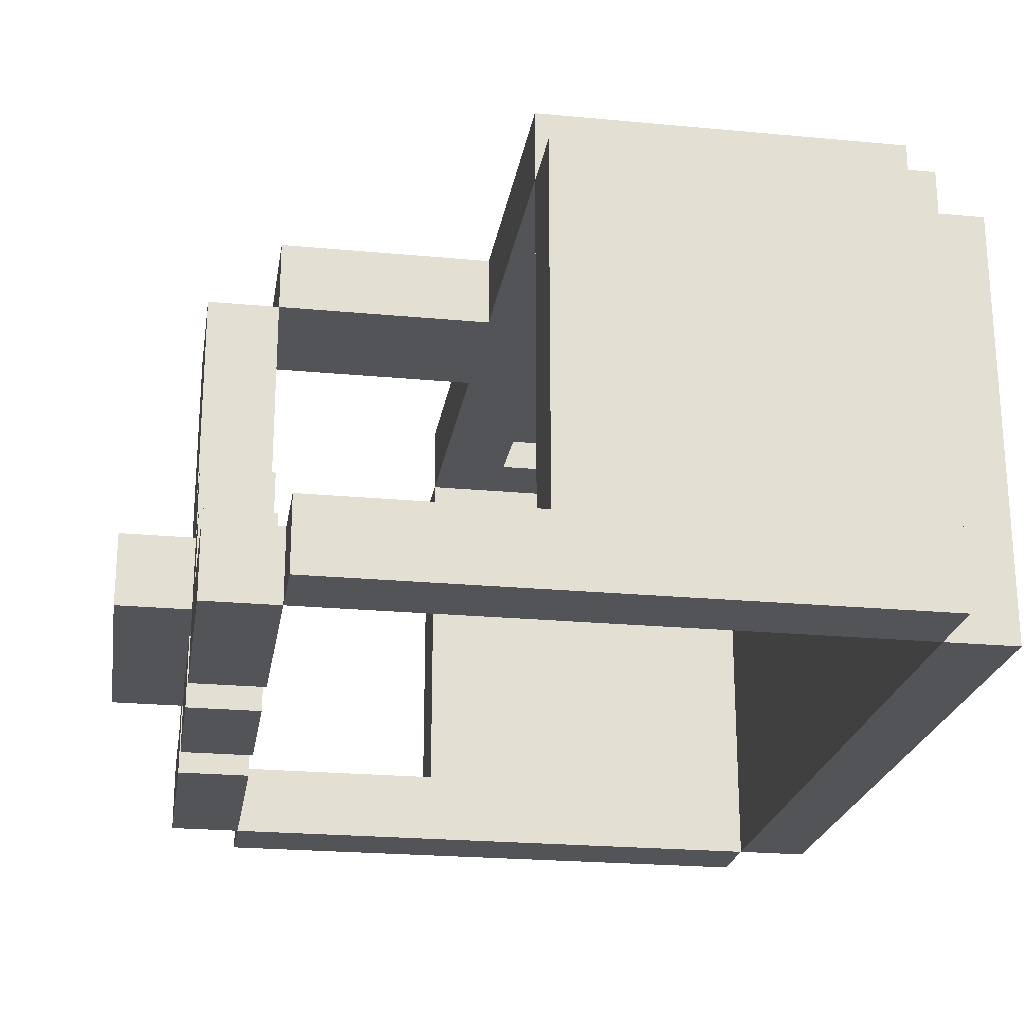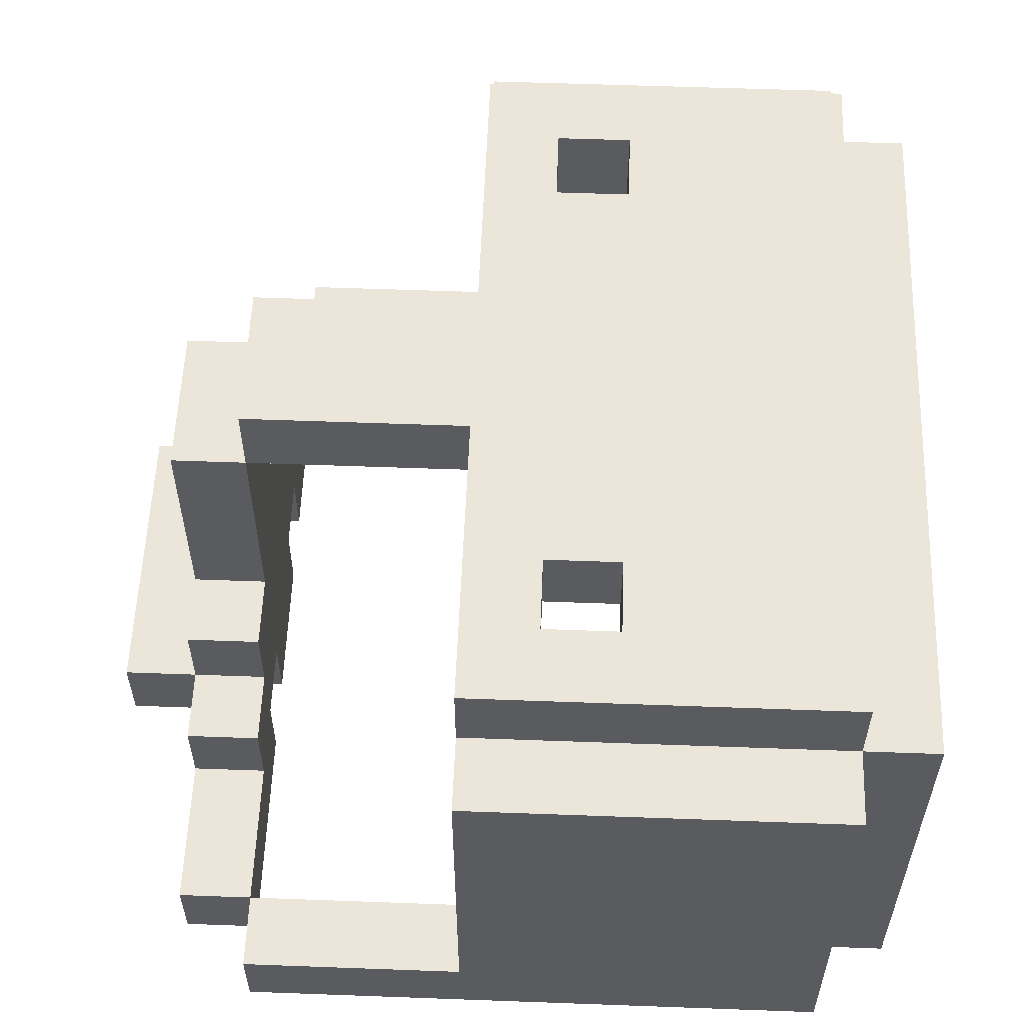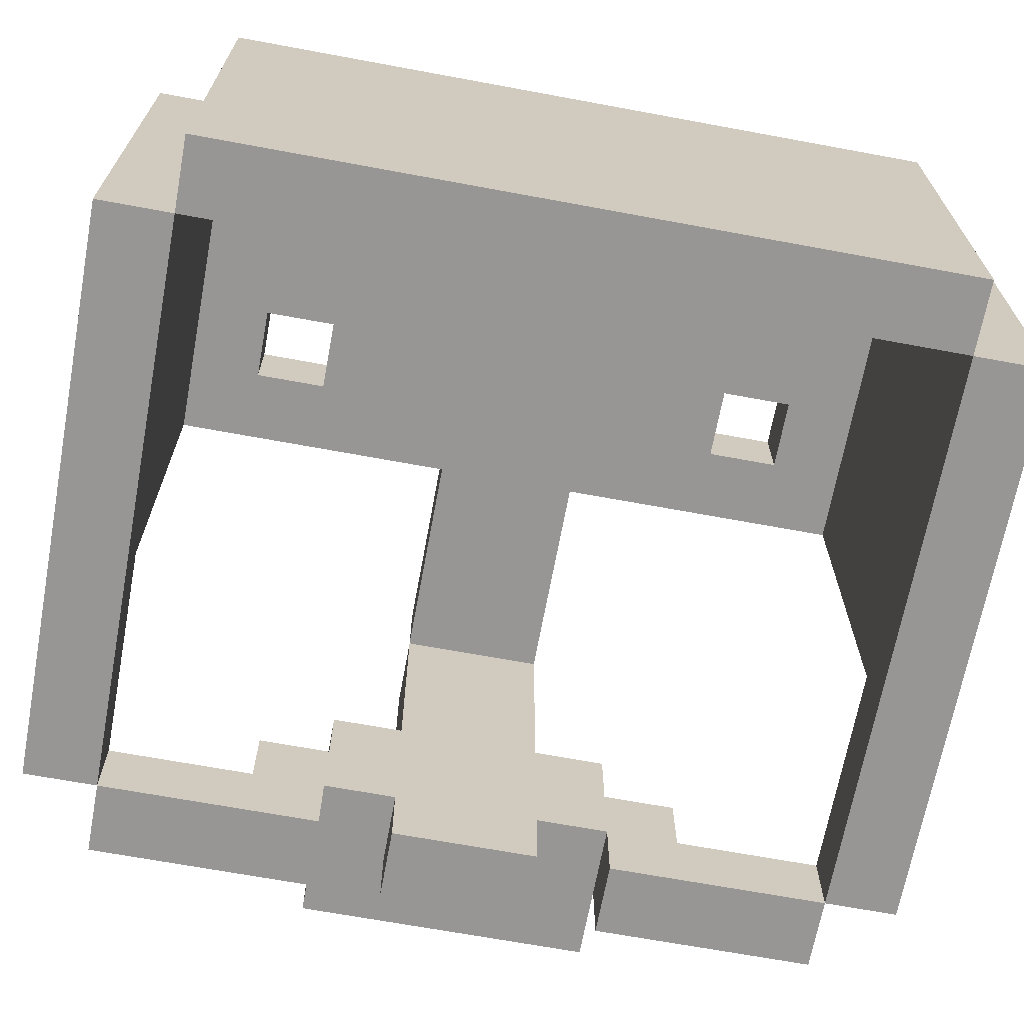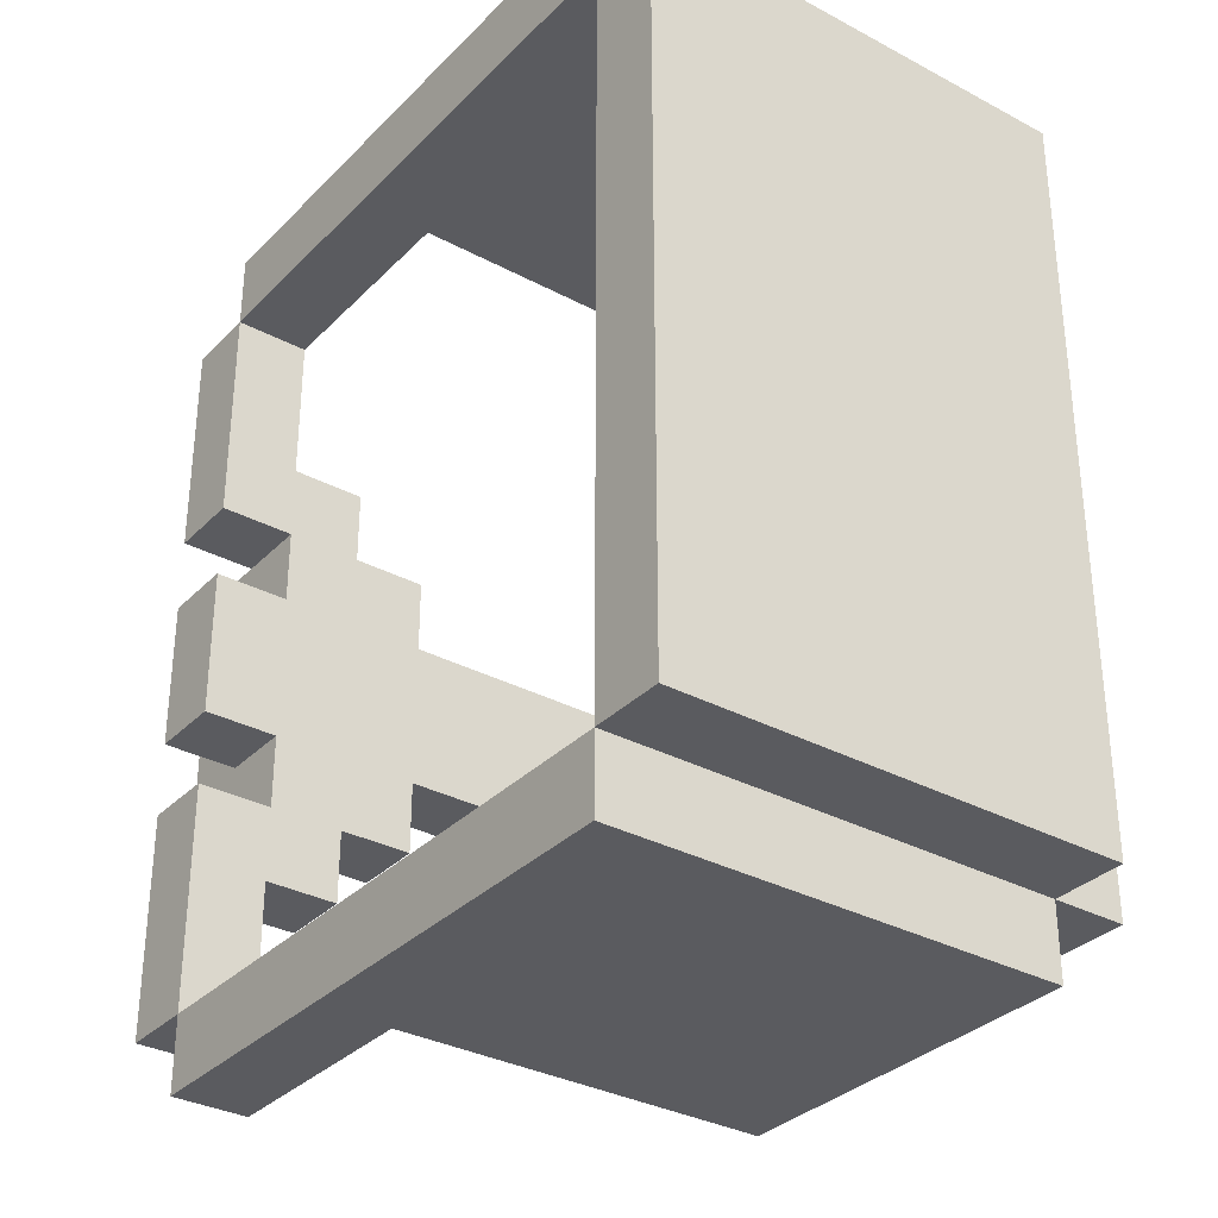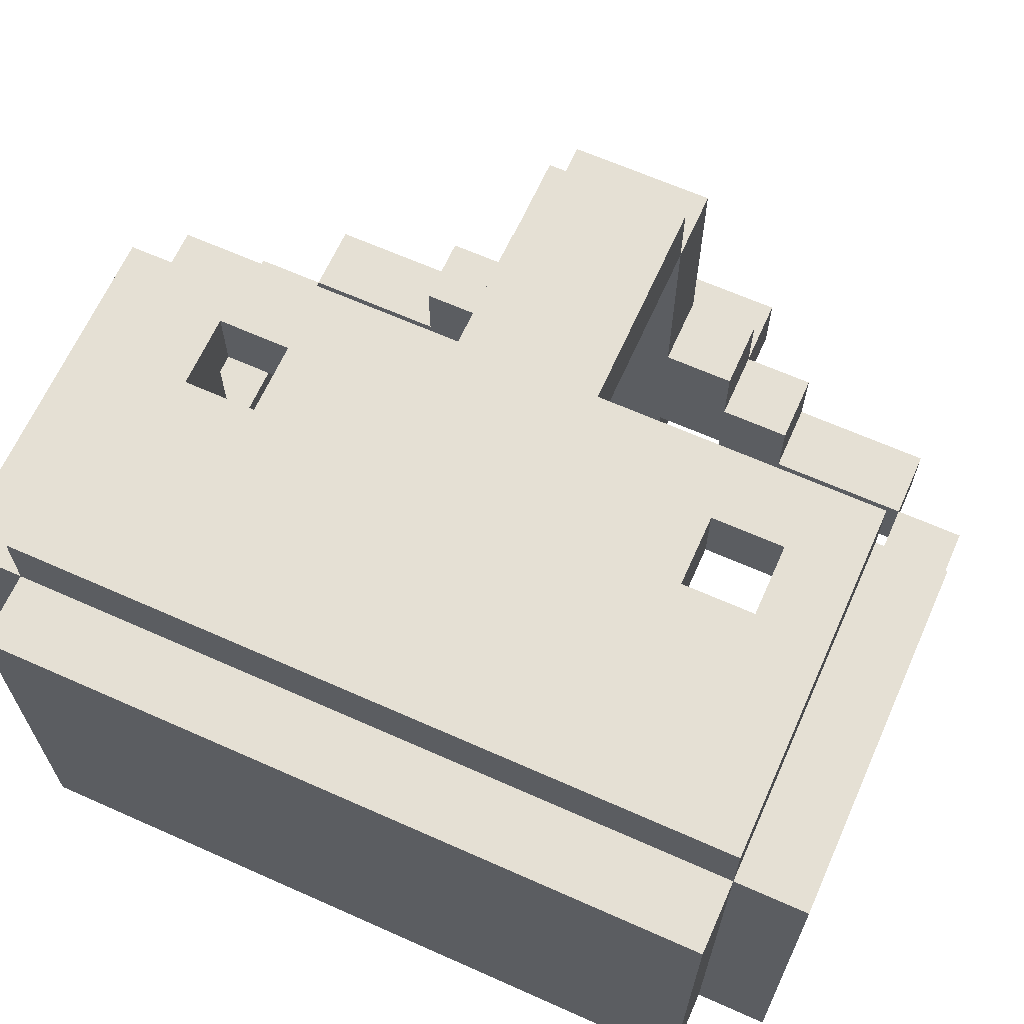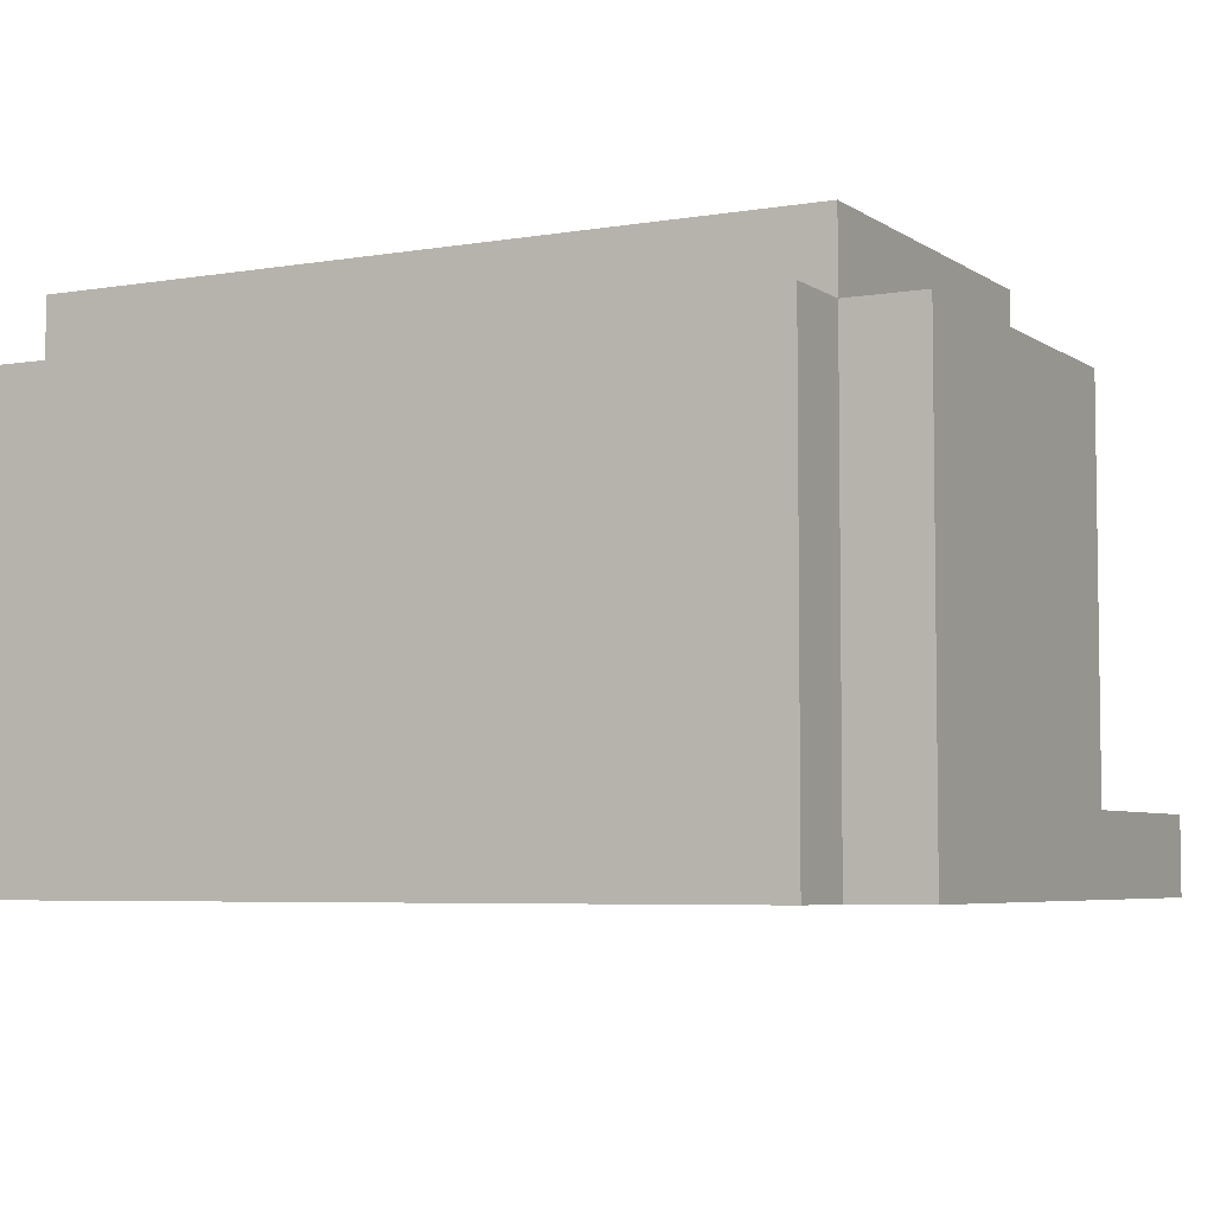
<metadata>
{"format":"obj","ext":"obj","renderer":"f3d","projection":"perspective","resolution":1024,"background":"white","views":[{"elev":-22.9,"azim":-9.1,"up":"+Y"},{"elev":56.6,"azim":2.2,"up":"+Y"},{"elev":-67.9,"azim":79.5,"up":"+Y"},{"elev":-32.8,"azim":53.5,"up":"+Z"},{"elev":65.4,"azim":114.1,"up":"+Y"},{"elev":-5.3,"azim":118.0,"up":"+Y"}]}
</metadata>
<code>
o
v -0.1 1.7 0.9
v -0.1 1.7 0.5
v -0.1 1.8 0.9
v -0.1 1.8 0.5
v 1.49e-08 1.6 1.2
v 1.49e-08 1.6 0.9
v 1.49e-08 1.6 0.8
v 1.49e-08 1.6 0.6
v 1.49e-08 1.6 0.5
v 1.49e-08 1.6 0.2
v 1.49e-08 1.7 1.2
v 1.49e-08 1.7 1
v 1.49e-08 1.7 0.9
v 1.49e-08 1.7 0.8
v 1.49e-08 1.7 0.6
v 1.49e-08 1.7 0.5
v 1.49e-08 1.7 0.4
v 1.49e-08 1.7 0.2
v 1.49e-08 1.8 1
v 1.49e-08 1.8 0.9
v 1.49e-08 1.8 0.5
v 1.49e-08 1.8 0.4
v 1.49e-08 1.9 0.9
v 1.49e-08 1.9 0.8
v 1.49e-08 1.9 0.6
v 1.49e-08 1.9 0.5
v 1.49e-08 2.2 0.8
v 1.49e-08 2.2 0.6
v 0.1 1.6 1.3
v 0.1 1.6 1.2
v 0.1 1.6 0.2
v 0.1 1.6 0.1
v 0.1 1.7 1.3
v 0.1 1.7 1.2
v 0.1 1.7 0.2
v 0.1 1.7 0.1
v 0.1 2.2 0.8
v 0.1 2.2 0.6
v 0.1 2.3 0.8
v 0.1 2.3 0.6
v 0.4 1.7 1.3
v 0.4 1.7 1.2
v 0.4 1.7 0.2
v 0.4 1.7 0.1
v 0.4 2.2 1.3
v 0.4 2.2 1.2
v 0.4 2.2 0.8
v 0.4 2.2 0.6
v 0.4 2.2 0.2
v 0.4 2.2 0.1
v 0.4 2.3 1.2
v 0.4 2.3 0.8
v 0.4 2.3 0.6
v 0.4 2.3 0.2
v 0.6 2.2 1.1
v 0.6 2.2 1
v 0.6 2.2 0.4
v 0.6 2.2 0.3
v 0.6 2.3 1.1
v 0.6 2.3 1
v 0.6 2.3 0.4
v 0.6 2.3 0.3
v 0.9 1.6 1.2
v 0.9 1.6 0.2
v 0.9 2.2 1.2
v 0.9 2.2 0.2
v 0.1 1.6 1.2
v 0.1 1.6 0.9
v 0.1 1.6 0.8
v 0.1 1.6 0.6
v 0.1 1.6 0.5
v 0.1 1.6 0.2
v 0.1 1.7 1.2
v 0.1 1.7 1
v 0.1 1.7 0.9
v 0.1 1.7 0.8
v 0.1 1.7 0.6
v 0.1 1.7 0.5
v 0.1 1.7 0.4
v 0.1 1.7 0.2
v 0.1 1.8 1
v 0.1 1.8 0.9
v 0.1 1.8 0.5
v 0.1 1.8 0.4
v 0.1 1.9 0.9
v 0.1 1.9 0.8
v 0.1 1.9 0.6
v 0.1 1.9 0.5
v 0.1 2.2 0.8
v 0.1 2.2 0.6
v 0.5 2.2 1.1
v 0.5 2.2 1
v 0.5 2.2 0.4
v 0.5 2.2 0.3
v 0.5 2.3 1.1
v 0.5 2.3 1
v 0.5 2.3 0.4
v 0.5 2.3 0.3
v 0.9 1.6 1.3
v 0.9 1.6 1.2
v 0.9 1.6 0.2
v 0.9 1.6 0.1
v 0.9 2.2 1.3
v 0.9 2.2 1.2
v 0.9 2.2 0.2
v 0.9 2.2 0.1
v 0.9 2.3 1.2
v 0.9 2.3 0.2
v 1 1.6 1.2
v 1 1.6 0.2
v 1 2.2 1.2
v 1 2.2 0.2
v 0.1 1.6 1.3
v 0.1 1.7 1.3
v 0.4 1.7 1.3
v 0.4 2.2 1.3
v 0.9 1.6 1.3
v 0.9 2.2 1.3
v 1.49e-08 1.6 1.2
v 1.49e-08 1.7 1.2
v 0.1 1.6 1.2
v 0.1 1.7 1.2
v 0.4 2.2 1.2
v 0.4 2.3 1.2
v 0.9 1.6 1.2
v 0.9 2.2 1.2
v 0.9 2.3 1.2
v 1 1.6 1.2
v 1 2.2 1.2
v 1.49e-08 1.7 1
v 1.49e-08 1.8 1
v 0.1 1.7 1
v 0.1 1.8 1
v 0.5 2.2 1
v 0.5 2.3 1
v 0.6 2.2 1
v 0.6 2.3 1
v -0.1 1.7 0.9
v -0.1 1.8 0.9
v 1.49e-08 1.7 0.9
v 1.49e-08 1.8 0.9
v 1.49e-08 1.9 0.9
v 0.1 1.8 0.9
v 0.1 1.9 0.9
v 1.49e-08 1.6 0.8
v 1.49e-08 1.7 0.8
v 1.49e-08 1.9 0.8
v 1.49e-08 2.2 0.8
v 0.1 1.6 0.8
v 0.1 1.7 0.8
v 0.1 1.9 0.8
v 0.1 2.2 0.8
v 0.1 2.3 0.8
v 0.4 2.2 0.8
v 0.4 2.3 0.8
v 1.49e-08 1.6 0.5
v 1.49e-08 1.7 0.5
v 0.1 1.6 0.5
v 0.1 1.7 0.5
v 0.5 2.2 0.3
v 0.5 2.3 0.3
v 0.6 2.2 0.3
v 0.6 2.3 0.3
v 0.1 1.6 0.2
v 0.1 1.7 0.2
v 0.4 1.7 0.2
v 0.4 2.2 0.2
v 0.9 1.6 0.2
v 0.9 2.2 0.2
v 0.1 1.6 1.2
v 0.1 1.7 1.2
v 0.4 1.7 1.2
v 0.4 2.2 1.2
v 0.9 1.6 1.2
v 0.9 2.2 1.2
v 0.5 2.2 1.1
v 0.5 2.3 1.1
v 0.6 2.2 1.1
v 0.6 2.3 1.1
v 1.49e-08 1.6 0.9
v 1.49e-08 1.7 0.9
v 0.1 1.6 0.9
v 0.1 1.7 0.9
v 1.49e-08 1.6 0.6
v 1.49e-08 1.7 0.6
v 1.49e-08 1.9 0.6
v 1.49e-08 2.2 0.6
v 0.1 1.6 0.6
v 0.1 1.7 0.6
v 0.1 1.9 0.6
v 0.1 2.2 0.6
v 0.1 2.3 0.6
v 0.4 2.2 0.6
v 0.4 2.3 0.6
v -0.1 1.7 0.5
v -0.1 1.8 0.5
v 1.49e-08 1.7 0.5
v 1.49e-08 1.8 0.5
v 1.49e-08 1.9 0.5
v 0.1 1.8 0.5
v 0.1 1.9 0.5
v 1.49e-08 1.7 0.4
v 1.49e-08 1.8 0.4
v 0.1 1.7 0.4
v 0.1 1.8 0.4
v 0.5 2.2 0.4
v 0.5 2.3 0.4
v 0.6 2.2 0.4
v 0.6 2.3 0.4
v 1.49e-08 1.6 0.2
v 1.49e-08 1.7 0.2
v 0.1 1.6 0.2
v 0.1 1.7 0.2
v 0.4 2.2 0.2
v 0.4 2.3 0.2
v 0.9 1.6 0.2
v 0.9 2.2 0.2
v 0.9 2.3 0.2
v 1 1.6 0.2
v 1 2.2 0.2
v 0.1 1.6 0.1
v 0.1 1.7 0.1
v 0.4 1.7 0.1
v 0.4 2.2 0.1
v 0.9 1.6 0.1
v 0.9 2.2 0.1
v 0.1 1.6 1.3
v 0.9 1.6 1.3
v 1.49e-08 1.6 1.2
v 0.1 1.6 1.2
v 0.9 1.6 1.2
v 1 1.6 1.2
v 1.49e-08 1.6 0.9
v 0.1 1.6 0.9
v 1.49e-08 1.6 0.8
v 0.1 1.6 0.8
v 1.49e-08 1.6 0.6
v 0.1 1.6 0.6
v 1.49e-08 1.6 0.5
v 0.1 1.6 0.5
v 1.49e-08 1.6 0.2
v 0.1 1.6 0.2
v 0.9 1.6 0.2
v 1 1.6 0.2
v 0.1 1.6 0.1
v 0.9 1.6 0.1
v -0.1 1.7 0.9
v 1.49e-08 1.7 0.9
v 0.1 1.7 0.9
v 1.49e-08 1.7 0.8
v 0.1 1.7 0.8
v 1.49e-08 1.7 0.6
v 0.1 1.7 0.6
v -0.1 1.7 0.5
v 1.49e-08 1.7 0.5
v 0.1 1.7 0.5
v 0.4 2.2 1.2
v 0.9 2.2 1.2
v 0.5 2.2 1.1
v 0.6 2.2 1.1
v 0.5 2.2 1
v 0.6 2.2 1
v 0.1 2.2 0.8
v 0.4 2.2 0.8
v 0.1 2.2 0.6
v 0.4 2.2 0.6
v 0.5 2.2 0.4
v 0.6 2.2 0.4
v 0.5 2.2 0.3
v 0.6 2.2 0.3
v 0.4 2.2 0.2
v 0.9 2.2 0.2
v 0.1 1.7 1.3
v 0.4 1.7 1.3
v 1.49e-08 1.7 1.2
v 0.1 1.7 1.2
v 0.4 1.7 1.2
v 1.49e-08 1.7 1
v 0.1 1.7 1
v 1.49e-08 1.7 0.4
v 0.1 1.7 0.4
v 1.49e-08 1.7 0.2
v 0.1 1.7 0.2
v 0.4 1.7 0.2
v 0.1 1.7 0.1
v 0.4 1.7 0.1
v 1.49e-08 1.8 1
v 0.1 1.8 1
v -0.1 1.8 0.9
v 1.49e-08 1.8 0.9
v 0.1 1.8 0.9
v -0.1 1.8 0.5
v 1.49e-08 1.8 0.5
v 0.1 1.8 0.5
v 1.49e-08 1.8 0.4
v 0.1 1.8 0.4
v 1.49e-08 1.9 0.9
v 0.1 1.9 0.9
v 1.49e-08 1.9 0.8
v 0.1 1.9 0.8
v 1.49e-08 1.9 0.6
v 0.1 1.9 0.6
v 1.49e-08 1.9 0.5
v 0.1 1.9 0.5
v 0.4 2.2 1.3
v 0.9 2.2 1.3
v 0.4 2.2 1.2
v 0.9 2.2 1.2
v 1 2.2 1.2
v 1.49e-08 2.2 0.8
v 0.1 2.2 0.8
v 1.49e-08 2.2 0.6
v 0.1 2.2 0.6
v 0.4 2.2 0.2
v 0.9 2.2 0.2
v 1 2.2 0.2
v 0.4 2.2 0.1
v 0.9 2.2 0.1
v 0.4 2.3 1.2
v 0.9 2.3 1.2
v 0.5 2.3 1.1
v 0.6 2.3 1.1
v 0.5 2.3 1
v 0.6 2.3 1
v 0.1 2.3 0.8
v 0.4 2.3 0.8
v 0.1 2.3 0.6
v 0.4 2.3 0.6
v 0.5 2.3 0.4
v 0.6 2.3 0.4
v 0.5 2.3 0.3
v 0.6 2.3 0.3
v 0.4 2.3 0.2
v 0.9 2.3 0.2
f 3 2 1
f 4 2 3
f 11 6 5
f 12 6 11
f 13 6 12
f 14 8 7
f 15 8 14
f 16 10 9
f 17 10 16
f 18 10 17
f 19 13 12
f 20 13 19
f 21 17 16
f 22 17 21
f 23 21 20
f 24 21 23
f 25 21 24
f 26 21 25
f 27 25 24
f 28 25 27
f 33 30 29
f 34 30 33
f 35 32 31
f 36 32 35
f 39 38 37
f 40 38 39
f 45 42 41
f 46 42 45
f 49 44 43
f 50 44 49
f 51 47 46
f 52 47 51
f 53 49 48
f 54 49 53
f 59 56 55
f 60 56 59
f 61 58 57
f 62 58 61
f 65 64 63
f 66 64 65
f 67 68 73
f 73 68 74
f 74 68 75
f 69 70 76
f 76 70 77
f 71 72 78
f 78 72 79
f 79 72 80
f 74 75 81
f 76 77 82
f 81 75 82
f 75 76 82
f 77 78 82
f 78 79 83
f 82 78 83
f 83 79 84
f 82 83 85
f 85 83 86
f 86 83 87
f 87 83 88
f 86 87 89
f 89 87 90
f 91 92 95
f 95 92 96
f 93 94 97
f 97 94 98
f 99 100 103
f 103 100 104
f 101 102 105
f 105 102 106
f 104 105 107
f 107 105 108
f 109 110 111
f 111 110 112
f 115 114 113
f 117 115 113
f 117 116 115
f 118 116 117
f 121 120 119
f 122 120 121
f 126 124 123
f 127 124 126
f 128 126 125
f 129 126 128
f 132 131 130
f 133 131 132
f 136 135 134
f 137 135 136
f 140 139 138
f 141 139 140
f 143 142 141
f 144 142 143
f 149 146 145
f 150 146 149
f 151 148 147
f 152 148 151
f 154 153 152
f 155 153 154
f 158 157 156
f 159 157 158
f 162 161 160
f 163 161 162
f 166 165 164
f 168 166 164
f 168 167 166
f 169 167 168
f 170 171 172
f 170 172 174
f 172 173 174
f 174 173 175
f 176 177 178
f 178 177 179
f 180 181 182
f 182 181 183
f 184 185 188
f 188 185 189
f 186 187 190
f 190 187 191
f 191 192 193
f 193 192 194
f 195 196 197
f 197 196 198
f 198 199 200
f 200 199 201
f 202 203 204
f 204 203 205
f 206 207 208
f 208 207 209
f 210 211 212
f 212 211 213
f 214 215 217
f 217 215 218
f 216 217 219
f 219 217 220
f 221 222 223
f 221 223 225
f 223 224 225
f 225 224 226
f 230 228 227
f 231 228 230
f 233 230 229
f 234 230 233
f 237 236 235
f 238 236 237
f 241 240 239
f 242 240 241
f 243 232 231
f 244 232 243
f 245 243 242
f 246 243 245
f 250 248 247
f 250 249 248
f 251 249 250
f 252 250 247
f 254 252 247
f 255 253 252
f 255 252 254
f 256 253 255
f 259 258 257
f 260 258 259
f 261 259 257
f 262 258 260
f 264 261 257
f 264 262 261
f 265 264 263
f 266 262 264
f 266 264 265
f 267 262 266
f 268 258 262
f 268 262 267
f 269 267 266
f 270 258 268
f 271 269 266
f 271 270 269
f 272 258 270
f 272 270 271
f 273 274 276
f 276 274 277
f 275 276 278
f 278 276 279
f 280 281 282
f 282 281 283
f 283 284 285
f 285 284 286
f 287 288 290
f 290 288 291
f 289 290 292
f 292 290 293
f 293 294 295
f 295 294 296
f 297 298 299
f 299 298 300
f 301 302 303
f 303 302 304
f 305 306 307
f 307 306 308
f 310 311 312
f 312 311 313
f 308 309 315
f 315 309 316
f 314 315 317
f 317 315 318
f 319 320 321
f 321 320 322
f 319 321 323
f 322 320 324
f 319 323 326
f 323 324 326
f 325 326 327
f 326 324 328
f 327 326 328
f 328 324 329
f 324 320 330
f 329 324 330
f 328 329 331
f 330 320 332
f 328 331 333
f 331 332 333
f 332 320 334
f 333 332 334

</code>
